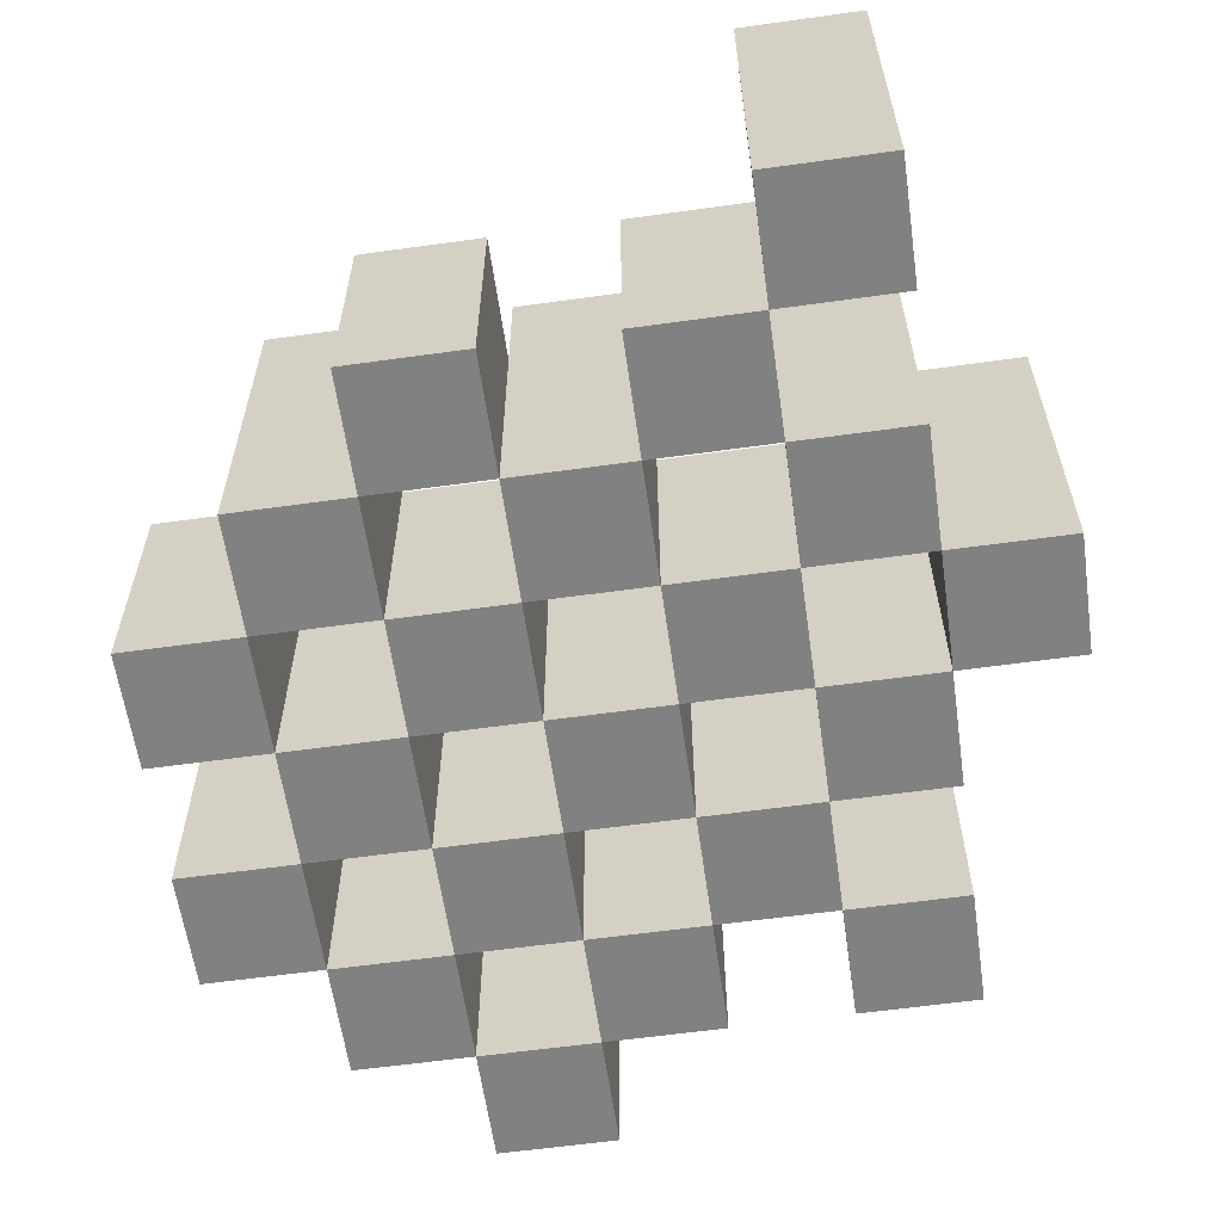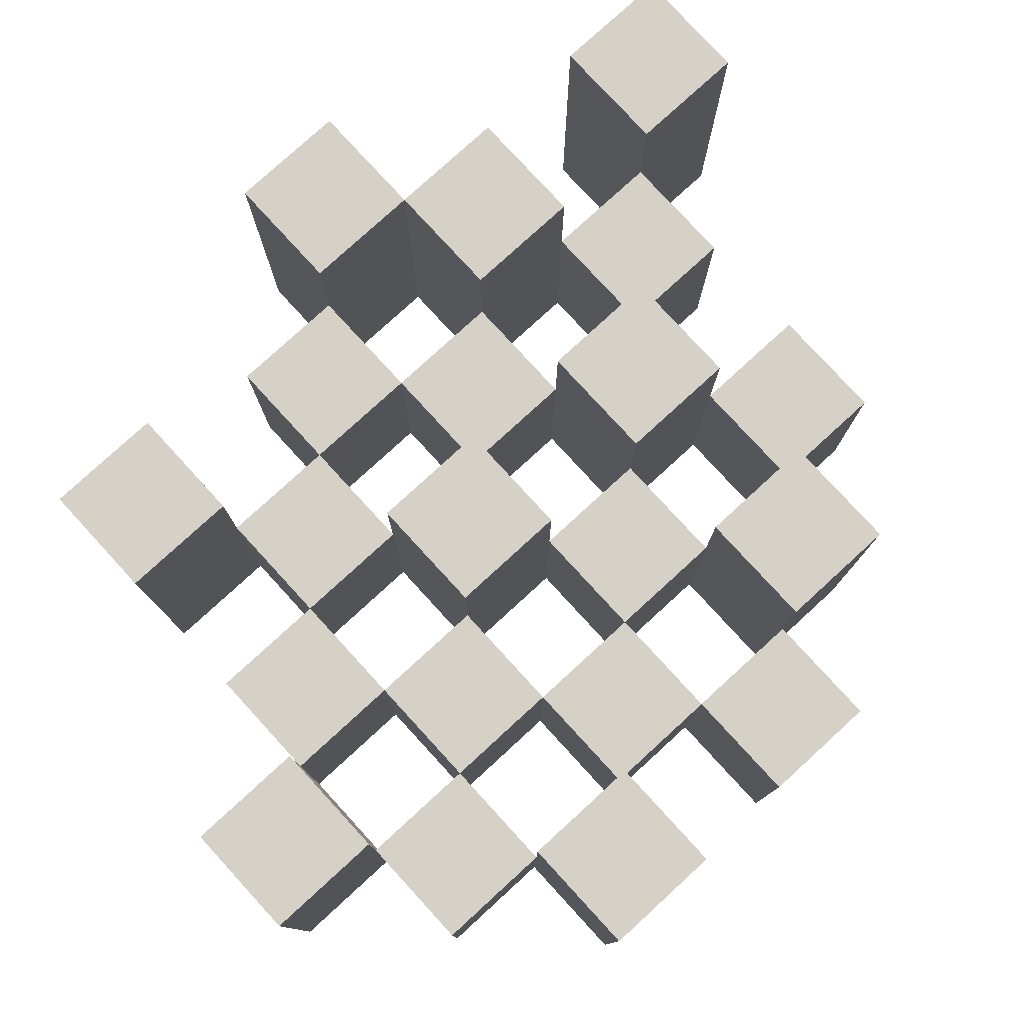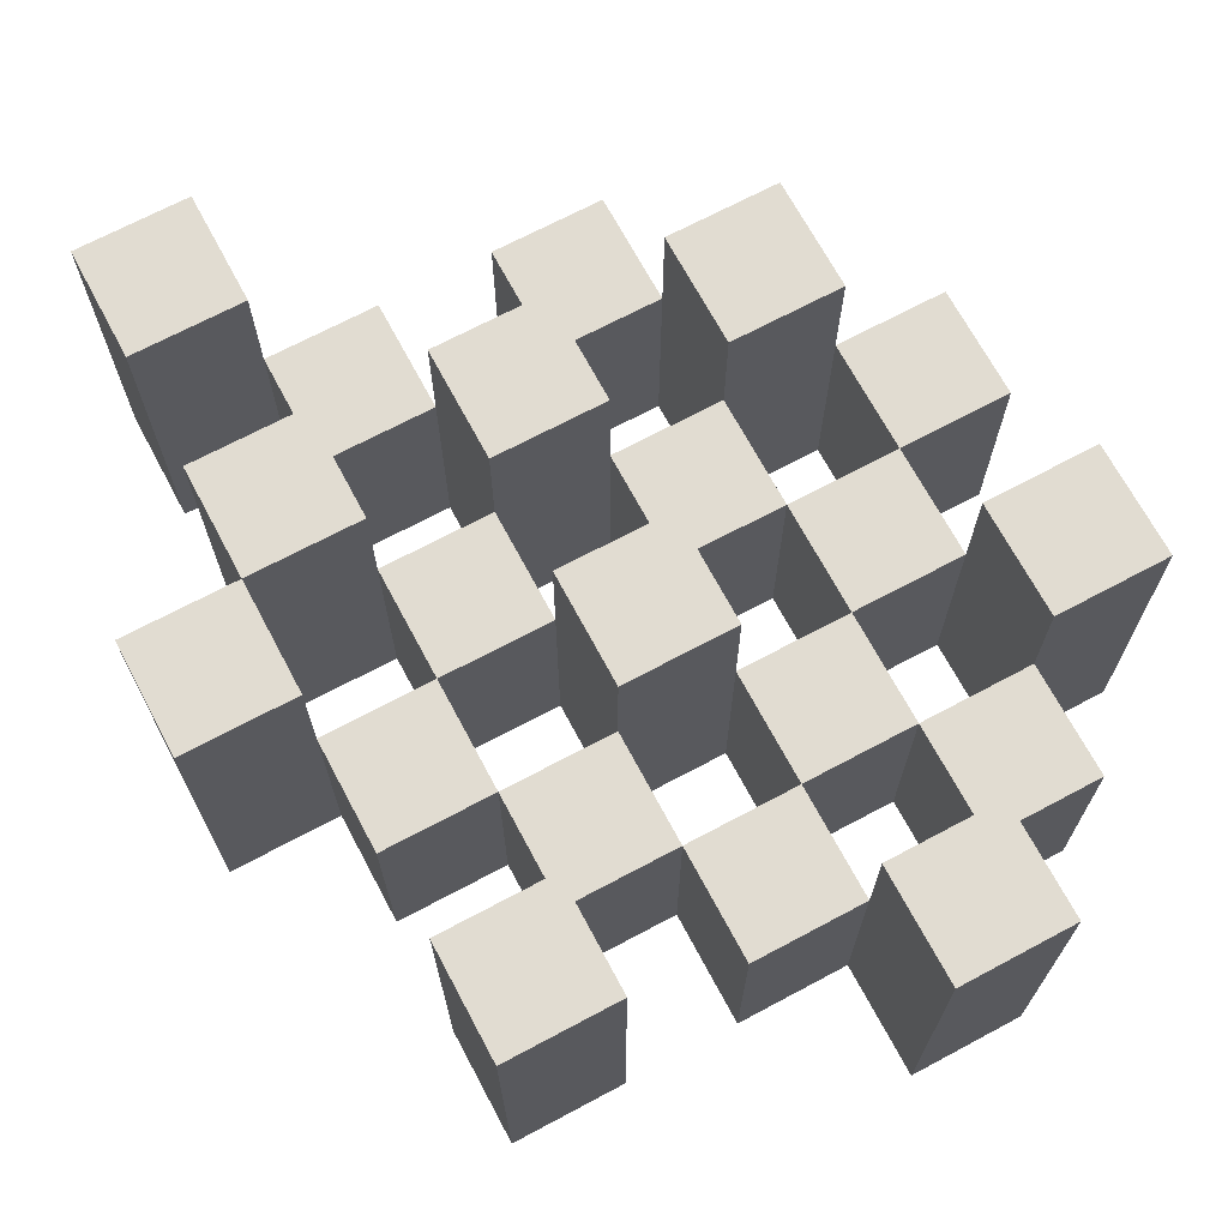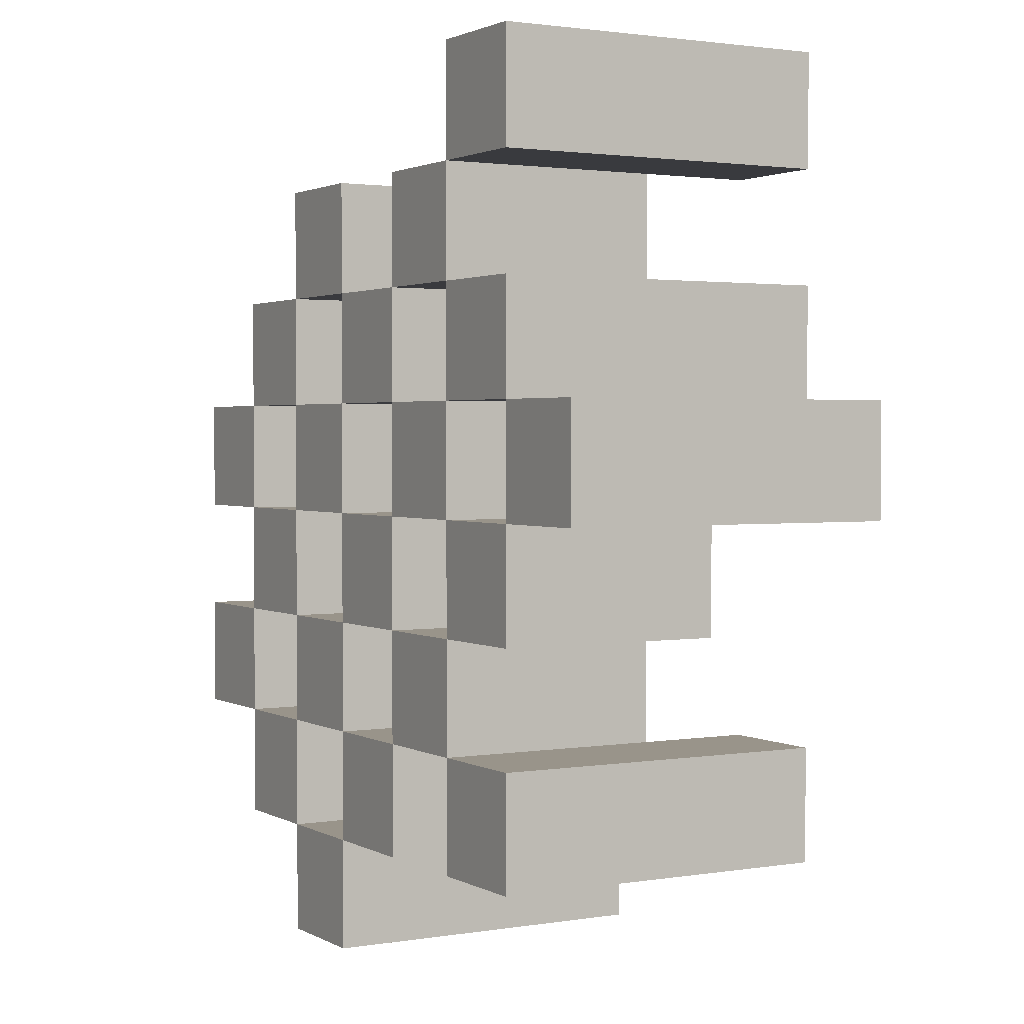
<metadata>
{"format":"obj","ext":"obj","renderer":"f3d","projection":"perspective","resolution":1024,"background":"white","views":[{"elev":-60.4,"azim":8.1,"up":"+Y"},{"elev":78.8,"azim":-132.5,"up":"+Y"},{"elev":69.3,"azim":151.9,"up":"+Y"},{"elev":1.9,"azim":60.0,"up":"+Z"}]}
</metadata>
<code>
o
v 31.8 0.9 -10.7
v 31.9 0.9 -10.7
v 31.8 1.2 -10.7
v 31.9 1.2 -10.7
v 31.7 0.9 -10.6
v 31.8 0.9 -10.6
v 31.9 0.9 -10.6
v 32 0.9 -10.6
v 32.1 0.9 -10.6
v 32.2 0.9 -10.6
v 31.7 1.1 -10.6
v 31.8 1.1 -10.6
v 31.9 1.1 -10.6
v 32 1.1 -10.6
v 32.1 1.2 -10.6
v 32.2 1.2 -10.6
v 31.6 0.9 -10.5
v 31.7 0.9 -10.5
v 31.8 0.9 -10.5
v 31.9 0.9 -10.5
v 32 0.9 -10.5
v 32.1 0.9 -10.5
v 31.7 1.1 -10.5
v 31.8 1.1 -10.5
v 31.9 1.1 -10.5
v 32 1.1 -10.5
v 32.1 1.1 -10.5
v 31.6 1.2 -10.5
v 31.7 1.2 -10.5
v 31.7 0.9 -10.4
v 31.8 0.9 -10.4
v 31.9 0.9 -10.4
v 32 0.9 -10.4
v 32.1 0.9 -10.4
v 32.2 0.9 -10.4
v 31.7 1.1 -10.4
v 31.8 1.1 -10.4
v 31.9 1.1 -10.4
v 32 1.1 -10.4
v 32.1 1.1 -10.4
v 32.2 1.1 -10.4
v 31.9 1.2 -10.4
v 32 1.2 -10.4
v 31.6 0.9 -10.3
v 31.7 0.9 -10.3
v 31.8 0.9 -10.3
v 31.9 0.9 -10.3
v 32 0.9 -10.3
v 32.1 0.9 -10.3
v 32.2 0.9 -10.3
v 32.3 0.9 -10.3
v 31.6 1.1 -10.3
v 31.7 1.1 -10.3
v 31.8 1.1 -10.3
v 31.9 1.1 -10.3
v 32 1.1 -10.3
v 32.1 1.1 -10.3
v 32.2 1.1 -10.3
v 32.2 1.2 -10.3
v 32.3 1.2 -10.3
v 31.7 0.9 -10.2
v 31.8 0.9 -10.2
v 31.9 0.9 -10.2
v 32 0.9 -10.2
v 32.1 0.9 -10.2
v 32.2 0.9 -10.2
v 31.7 1.1 -10.2
v 31.8 1.1 -10.2
v 31.9 1.1 -10.2
v 32 1.1 -10.2
v 32.1 1.1 -10.2
v 31.7 1.2 -10.2
v 31.8 1.2 -10.2
v 31.9 1.2 -10.2
v 32 1.2 -10.2
v 32.1 1.2 -10.2
v 32.2 1.2 -10.2
v 31.8 0.9 -10.1
v 31.9 0.9 -10.1
v 32 0.9 -10.1
v 32.1 0.9 -10.1
v 31.8 1.1 -10.1
v 31.9 1.1 -10.1
v 32 1.1 -10.1
v 32.1 1.1 -10.1
v 32.1 0.9 -10
v 32.2 0.9 -10
v 32.1 1.1 -10
v 32.1 1.2 -10
v 32.2 1.2 -10
v 31.8 0.9 -10.6
v 31.9 0.9 -10.6
v 31.8 1.1 -10.6
v 31.9 1.1 -10.6
v 31.8 1.2 -10.6
v 31.9 1.2 -10.6
v 31.7 0.9 -10.5
v 31.8 0.9 -10.5
v 31.9 0.9 -10.5
v 32 0.9 -10.5
v 32.1 0.9 -10.5
v 32.2 0.9 -10.5
v 31.7 1.1 -10.5
v 31.8 1.1 -10.5
v 31.9 1.1 -10.5
v 32 1.1 -10.5
v 32.1 1.1 -10.5
v 32.1 1.2 -10.5
v 32.2 1.2 -10.5
v 31.6 0.9 -10.4
v 31.7 0.9 -10.4
v 31.8 0.9 -10.4
v 31.9 0.9 -10.4
v 32 0.9 -10.4
v 32.1 0.9 -10.4
v 31.7 1.1 -10.4
v 31.8 1.1 -10.4
v 31.9 1.1 -10.4
v 32 1.1 -10.4
v 32.1 1.1 -10.4
v 31.6 1.2 -10.4
v 31.7 1.2 -10.4
v 31.7 0.9 -10.3
v 31.8 0.9 -10.3
v 31.9 0.9 -10.3
v 32 0.9 -10.3
v 32.1 0.9 -10.3
v 32.2 0.9 -10.3
v 31.7 1.1 -10.3
v 31.8 1.1 -10.3
v 31.9 1.1 -10.3
v 32 1.1 -10.3
v 32.1 1.1 -10.3
v 32.2 1.1 -10.3
v 31.9 1.2 -10.3
v 32 1.2 -10.3
v 31.6 0.9 -10.2
v 31.7 0.9 -10.2
v 31.8 0.9 -10.2
v 31.9 0.9 -10.2
v 32 0.9 -10.2
v 32.1 0.9 -10.2
v 32.2 0.9 -10.2
v 32.3 0.9 -10.2
v 31.6 1.1 -10.2
v 31.7 1.1 -10.2
v 31.8 1.1 -10.2
v 31.9 1.1 -10.2
v 32 1.1 -10.2
v 32.1 1.1 -10.2
v 32.2 1.2 -10.2
v 32.3 1.2 -10.2
v 31.7 0.9 -10.1
v 31.8 0.9 -10.1
v 31.9 0.9 -10.1
v 32 0.9 -10.1
v 32.1 0.9 -10.1
v 32.2 0.9 -10.1
v 31.8 1.1 -10.1
v 31.9 1.1 -10.1
v 32 1.1 -10.1
v 32.1 1.1 -10.1
v 31.7 1.2 -10.1
v 31.8 1.2 -10.1
v 31.9 1.2 -10.1
v 32 1.2 -10.1
v 32.1 1.2 -10.1
v 32.2 1.2 -10.1
v 31.8 0.9 -10
v 31.9 0.9 -10
v 32 0.9 -10
v 32.1 0.9 -10
v 31.8 1.1 -10
v 31.9 1.1 -10
v 32 1.1 -10
v 32.1 1.1 -10
v 32.1 0.9 -9.9
v 32.2 0.9 -9.9
v 32.1 1.2 -9.9
v 32.2 1.2 -9.9
v 31.6 0.9 -10.5
v 31.6 1.2 -10.5
v 31.6 0.9 -10.4
v 31.6 1.2 -10.4
v 31.6 0.9 -10.3
v 31.6 1.1 -10.3
v 31.6 0.9 -10.2
v 31.6 1.1 -10.2
v 31.7 0.9 -10.6
v 31.7 1.1 -10.6
v 31.7 0.9 -10.5
v 31.7 1.1 -10.5
v 31.7 0.9 -10.4
v 31.7 1.1 -10.4
v 31.7 0.9 -10.3
v 31.7 1.1 -10.3
v 31.7 0.9 -10.2
v 31.7 1.1 -10.2
v 31.7 1.2 -10.2
v 31.7 0.9 -10.1
v 31.7 1.2 -10.1
v 31.8 0.9 -10.7
v 31.8 1.2 -10.7
v 31.8 0.9 -10.6
v 31.8 1.1 -10.6
v 31.8 1.2 -10.6
v 31.8 0.9 -10.5
v 31.8 1.1 -10.5
v 31.8 0.9 -10.4
v 31.8 1.1 -10.4
v 31.8 0.9 -10.3
v 31.8 1.1 -10.3
v 31.8 0.9 -10.2
v 31.8 1.1 -10.2
v 31.8 0.9 -10.1
v 31.8 1.1 -10.1
v 31.8 0.9 -10
v 31.8 1.1 -10
v 31.9 0.9 -10.6
v 31.9 1.1 -10.6
v 31.9 0.9 -10.5
v 31.9 1.1 -10.5
v 31.9 0.9 -10.4
v 31.9 1.1 -10.4
v 31.9 1.2 -10.4
v 31.9 0.9 -10.3
v 31.9 1.1 -10.3
v 31.9 1.2 -10.3
v 31.9 0.9 -10.2
v 31.9 1.1 -10.2
v 31.9 1.2 -10.2
v 31.9 0.9 -10.1
v 31.9 1.1 -10.1
v 31.9 1.2 -10.1
v 32 0.9 -10.5
v 32 1.1 -10.5
v 32 0.9 -10.4
v 32 1.1 -10.4
v 32 0.9 -10.3
v 32 1.1 -10.3
v 32 0.9 -10.2
v 32 1.1 -10.2
v 32 0.9 -10.1
v 32 1.1 -10.1
v 32 0.9 -10
v 32 1.1 -10
v 32.1 0.9 -10.6
v 32.1 1.2 -10.6
v 32.1 0.9 -10.5
v 32.1 1.1 -10.5
v 32.1 1.2 -10.5
v 32.1 0.9 -10.4
v 32.1 1.1 -10.4
v 32.1 0.9 -10.3
v 32.1 1.1 -10.3
v 32.1 0.9 -10.2
v 32.1 1.1 -10.2
v 32.1 1.2 -10.2
v 32.1 0.9 -10.1
v 32.1 1.1 -10.1
v 32.1 1.2 -10.1
v 32.1 0.9 -10
v 32.1 1.1 -10
v 32.1 1.2 -10
v 32.1 0.9 -9.9
v 32.1 1.2 -9.9
v 32.2 0.9 -10.3
v 32.2 1.1 -10.3
v 32.2 1.2 -10.3
v 32.2 0.9 -10.2
v 32.2 1.2 -10.2
v 31.7 0.9 -10.5
v 31.7 1.1 -10.5
v 31.7 1.2 -10.5
v 31.7 0.9 -10.4
v 31.7 1.1 -10.4
v 31.7 1.2 -10.4
v 31.7 0.9 -10.3
v 31.7 1.1 -10.3
v 31.7 0.9 -10.2
v 31.7 1.1 -10.2
v 31.8 0.9 -10.6
v 31.8 1.1 -10.6
v 31.8 0.9 -10.5
v 31.8 1.1 -10.5
v 31.8 0.9 -10.4
v 31.8 1.1 -10.4
v 31.8 0.9 -10.3
v 31.8 1.1 -10.3
v 31.8 0.9 -10.2
v 31.8 1.1 -10.2
v 31.8 1.2 -10.2
v 31.8 0.9 -10.1
v 31.8 1.1 -10.1
v 31.8 1.2 -10.1
v 31.9 0.9 -10.7
v 31.9 1.2 -10.7
v 31.9 0.9 -10.6
v 31.9 1.1 -10.6
v 31.9 1.2 -10.6
v 31.9 0.9 -10.5
v 31.9 1.1 -10.5
v 31.9 0.9 -10.4
v 31.9 1.1 -10.4
v 31.9 0.9 -10.3
v 31.9 1.1 -10.3
v 31.9 0.9 -10.2
v 31.9 1.1 -10.2
v 31.9 0.9 -10.1
v 31.9 1.1 -10.1
v 31.9 0.9 -10
v 31.9 1.1 -10
v 32 0.9 -10.6
v 32 1.1 -10.6
v 32 0.9 -10.5
v 32 1.1 -10.5
v 32 0.9 -10.4
v 32 1.1 -10.4
v 32 1.2 -10.4
v 32 0.9 -10.3
v 32 1.1 -10.3
v 32 1.2 -10.3
v 32 0.9 -10.2
v 32 1.1 -10.2
v 32 1.2 -10.2
v 32 0.9 -10.1
v 32 1.1 -10.1
v 32 1.2 -10.1
v 32.1 0.9 -10.5
v 32.1 1.1 -10.5
v 32.1 0.9 -10.4
v 32.1 1.1 -10.4
v 32.1 0.9 -10.3
v 32.1 1.1 -10.3
v 32.1 0.9 -10.2
v 32.1 1.1 -10.2
v 32.1 0.9 -10.1
v 32.1 1.1 -10.1
v 32.1 0.9 -10
v 32.1 1.1 -10
v 32.2 0.9 -10.6
v 32.2 1.2 -10.6
v 32.2 0.9 -10.5
v 32.2 1.2 -10.5
v 32.2 0.9 -10.4
v 32.2 1.1 -10.4
v 32.2 0.9 -10.3
v 32.2 1.1 -10.3
v 32.2 0.9 -10.2
v 32.2 1.2 -10.2
v 32.2 0.9 -10.1
v 32.2 1.2 -10.1
v 32.2 0.9 -10
v 32.2 1.2 -10
v 32.2 0.9 -9.9
v 32.2 1.2 -9.9
v 32.3 0.9 -10.3
v 32.3 1.2 -10.3
v 32.3 0.9 -10.2
v 32.3 1.2 -10.2
v 31.6 0.9 -10.5
v 31.6 0.9 -10.4
v 31.6 0.9 -10.3
v 31.6 0.9 -10.2
v 31.7 0.9 -10.6
v 31.7 0.9 -10.5
v 31.7 0.9 -10.4
v 31.7 0.9 -10.3
v 31.7 0.9 -10.2
v 31.7 0.9 -10.1
v 31.8 0.9 -10.7
v 31.8 0.9 -10.6
v 31.8 0.9 -10.5
v 31.8 0.9 -10.4
v 31.8 0.9 -10.3
v 31.8 0.9 -10.2
v 31.8 0.9 -10.1
v 31.8 0.9 -10
v 31.9 0.9 -10.7
v 31.9 0.9 -10.6
v 31.9 0.9 -10.5
v 31.9 0.9 -10.4
v 31.9 0.9 -10.3
v 31.9 0.9 -10.2
v 31.9 0.9 -10.1
v 31.9 0.9 -10
v 32 0.9 -10.6
v 32 0.9 -10.5
v 32 0.9 -10.4
v 32 0.9 -10.3
v 32 0.9 -10.2
v 32 0.9 -10.1
v 32 0.9 -10
v 32.1 0.9 -10.6
v 32.1 0.9 -10.5
v 32.1 0.9 -10.4
v 32.1 0.9 -10.3
v 32.1 0.9 -10.2
v 32.1 0.9 -10.1
v 32.1 0.9 -10
v 32.1 0.9 -9.9
v 32.2 0.9 -10.6
v 32.2 0.9 -10.5
v 32.2 0.9 -10.4
v 32.2 0.9 -10.3
v 32.2 0.9 -10.2
v 32.2 0.9 -10.1
v 32.2 0.9 -10
v 32.2 0.9 -9.9
v 32.3 0.9 -10.3
v 32.3 0.9 -10.2
v 31.6 1.1 -10.3
v 31.6 1.1 -10.2
v 31.7 1.1 -10.6
v 31.7 1.1 -10.5
v 31.7 1.1 -10.4
v 31.7 1.1 -10.3
v 31.7 1.1 -10.2
v 31.8 1.1 -10.6
v 31.8 1.1 -10.5
v 31.8 1.1 -10.4
v 31.8 1.1 -10.3
v 31.8 1.1 -10.2
v 31.8 1.1 -10.1
v 31.8 1.1 -10
v 31.9 1.1 -10.6
v 31.9 1.1 -10.5
v 31.9 1.1 -10.4
v 31.9 1.1 -10.3
v 31.9 1.1 -10.2
v 31.9 1.1 -10.1
v 31.9 1.1 -10
v 32 1.1 -10.6
v 32 1.1 -10.5
v 32 1.1 -10.4
v 32 1.1 -10.3
v 32 1.1 -10.2
v 32 1.1 -10.1
v 32 1.1 -10
v 32.1 1.1 -10.5
v 32.1 1.1 -10.4
v 32.1 1.1 -10.3
v 32.1 1.1 -10.2
v 32.1 1.1 -10.1
v 32.1 1.1 -10
v 32.2 1.1 -10.4
v 32.2 1.1 -10.3
v 31.6 1.2 -10.5
v 31.6 1.2 -10.4
v 31.7 1.2 -10.5
v 31.7 1.2 -10.4
v 31.7 1.2 -10.2
v 31.7 1.2 -10.1
v 31.8 1.2 -10.7
v 31.8 1.2 -10.6
v 31.8 1.2 -10.2
v 31.8 1.2 -10.1
v 31.9 1.2 -10.7
v 31.9 1.2 -10.6
v 31.9 1.2 -10.4
v 31.9 1.2 -10.3
v 31.9 1.2 -10.2
v 31.9 1.2 -10.1
v 32 1.2 -10.4
v 32 1.2 -10.3
v 32 1.2 -10.2
v 32 1.2 -10.1
v 32.1 1.2 -10.6
v 32.1 1.2 -10.5
v 32.1 1.2 -10.2
v 32.1 1.2 -10.1
v 32.1 1.2 -10
v 32.1 1.2 -9.9
v 32.2 1.2 -10.6
v 32.2 1.2 -10.5
v 32.2 1.2 -10.3
v 32.2 1.2 -10.2
v 32.2 1.2 -10.1
v 32.2 1.2 -10
v 32.2 1.2 -9.9
v 32.3 1.2 -10.3
v 32.3 1.2 -10.2
f 3 2 1
f 4 2 3
f 11 6 5
f 12 6 11
f 13 8 7
f 14 8 13
f 15 10 9
f 16 10 15
f 23 18 17
f 24 20 19
f 25 20 24
f 26 22 21
f 27 22 26
f 28 23 17
f 29 23 28
f 36 31 30
f 37 31 36
f 38 33 32
f 39 33 38
f 40 35 34
f 41 35 40
f 42 39 38
f 43 39 42
f 52 45 44
f 53 45 52
f 54 47 46
f 55 47 54
f 56 49 48
f 57 49 56
f 58 51 50
f 59 51 58
f 60 51 59
f 67 62 61
f 68 62 67
f 69 64 63
f 70 64 69
f 71 66 65
f 72 68 67
f 73 68 72
f 74 70 69
f 75 70 74
f 76 66 71
f 77 66 76
f 82 79 78
f 83 79 82
f 84 81 80
f 85 81 84
f 88 87 86
f 89 87 88
f 90 87 89
f 91 92 93
f 93 92 94
f 93 94 95
f 95 94 96
f 97 98 103
f 103 98 104
f 99 100 105
f 105 100 106
f 101 102 107
f 107 102 108
f 108 102 109
f 110 111 116
f 112 113 117
f 117 113 118
f 114 115 119
f 119 115 120
f 110 116 121
f 121 116 122
f 123 124 129
f 129 124 130
f 125 126 131
f 131 126 132
f 127 128 133
f 133 128 134
f 131 132 135
f 135 132 136
f 137 138 145
f 145 138 146
f 139 140 147
f 147 140 148
f 141 142 149
f 149 142 150
f 143 144 151
f 151 144 152
f 153 154 159
f 155 156 160
f 160 156 161
f 157 158 162
f 153 159 163
f 163 159 164
f 160 161 165
f 165 161 166
f 162 158 167
f 167 158 168
f 169 170 173
f 173 170 174
f 171 172 175
f 175 172 176
f 177 178 179
f 179 178 180
f 183 182 181
f 184 182 183
f 187 186 185
f 188 186 187
f 191 190 189
f 192 190 191
f 195 194 193
f 196 194 195
f 200 198 197
f 200 199 198
f 201 199 200
f 204 203 202
f 205 203 204
f 206 203 205
f 209 208 207
f 210 208 209
f 213 212 211
f 214 212 213
f 217 216 215
f 218 216 217
f 221 220 219
f 222 220 221
f 226 224 223
f 226 225 224
f 227 225 226
f 228 225 227
f 232 230 229
f 232 231 230
f 233 231 232
f 234 231 233
f 237 236 235
f 238 236 237
f 241 240 239
f 242 240 241
f 245 244 243
f 246 244 245
f 249 248 247
f 250 248 249
f 251 248 250
f 254 253 252
f 255 253 254
f 259 257 256
f 259 258 257
f 260 258 259
f 261 258 260
f 265 263 262
f 265 264 263
f 266 264 265
f 270 268 267
f 270 269 268
f 271 269 270
f 272 273 275
f 273 274 275
f 275 274 276
f 276 274 277
f 278 279 280
f 280 279 281
f 282 283 284
f 284 283 285
f 286 287 288
f 288 287 289
f 290 291 293
f 291 292 293
f 293 292 294
f 294 292 295
f 296 297 298
f 298 297 299
f 299 297 300
f 301 302 303
f 303 302 304
f 305 306 307
f 307 306 308
f 309 310 311
f 311 310 312
f 313 314 315
f 315 314 316
f 317 318 320
f 318 319 320
f 320 319 321
f 321 319 322
f 323 324 326
f 324 325 326
f 326 325 327
f 327 325 328
f 329 330 331
f 331 330 332
f 333 334 335
f 335 334 336
f 337 338 339
f 339 338 340
f 341 342 343
f 343 342 344
f 345 346 347
f 347 346 348
f 349 350 351
f 351 350 352
f 353 354 355
f 355 354 356
f 357 358 359
f 359 358 360
f 366 362 361
f 367 362 366
f 368 364 363
f 369 364 368
f 372 366 365
f 373 366 372
f 374 368 367
f 375 368 374
f 376 370 369
f 377 370 376
f 379 372 371
f 380 372 379
f 381 374 373
f 382 374 381
f 383 376 375
f 384 376 383
f 385 378 377
f 386 378 385
f 387 381 380
f 388 381 387
f 389 383 382
f 390 383 389
f 391 385 384
f 392 385 391
f 395 389 388
f 396 389 395
f 397 391 390
f 398 391 397
f 399 393 392
f 400 393 399
f 402 395 394
f 403 395 402
f 404 397 396
f 405 397 404
f 406 399 398
f 407 399 406
f 408 401 400
f 409 401 408
f 410 406 405
f 411 406 410
f 412 413 417
f 417 413 418
f 414 415 419
f 419 415 420
f 416 417 421
f 421 417 422
f 420 421 427
f 427 421 428
f 422 423 429
f 429 423 430
f 424 425 431
f 431 425 432
f 426 427 433
f 433 427 434
f 434 435 440
f 440 435 441
f 436 437 442
f 442 437 443
f 438 439 444
f 444 439 445
f 441 442 446
f 446 442 447
f 448 449 450
f 450 449 451
f 452 453 456
f 456 453 457
f 454 455 458
f 458 455 459
f 460 461 464
f 464 461 465
f 462 463 466
f 466 463 467
f 468 469 474
f 474 469 475
f 470 471 477
f 477 471 478
f 472 473 479
f 479 473 480
f 476 477 481
f 481 477 482

</code>
